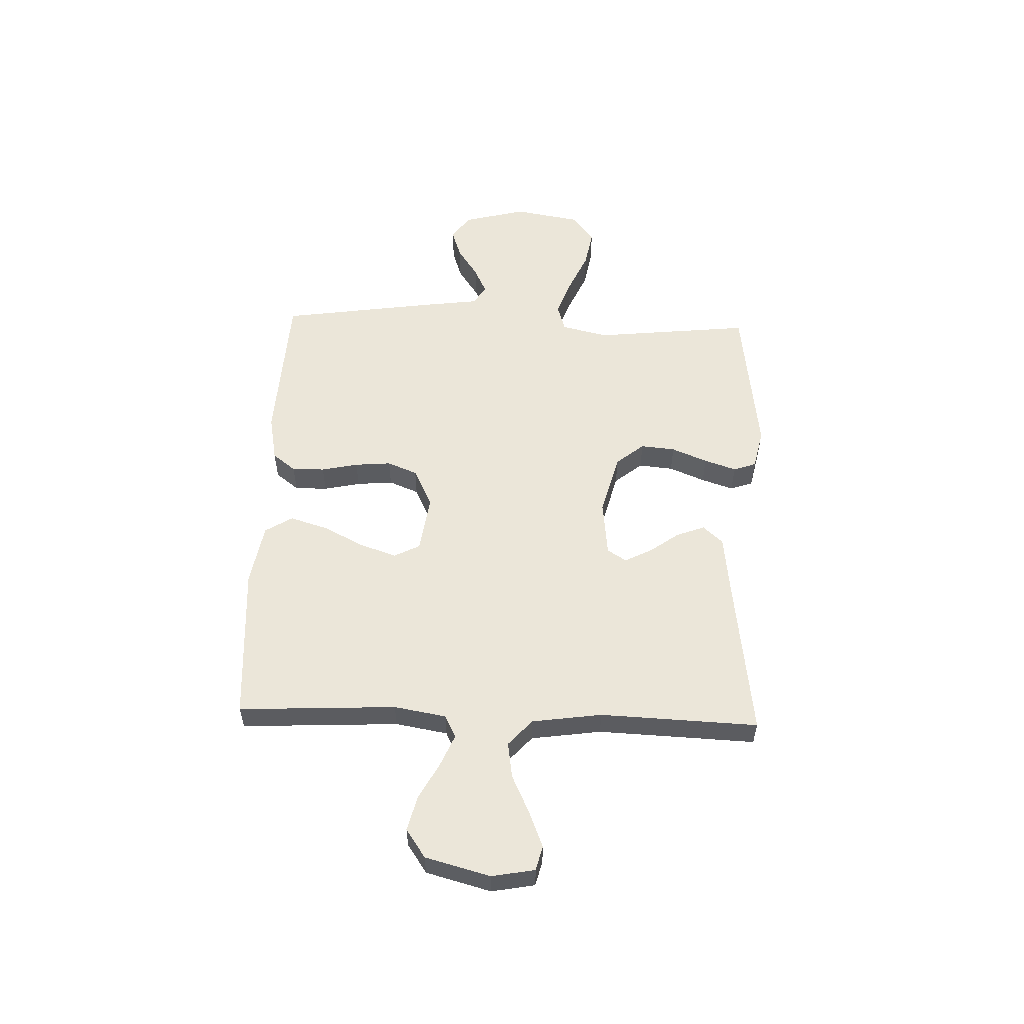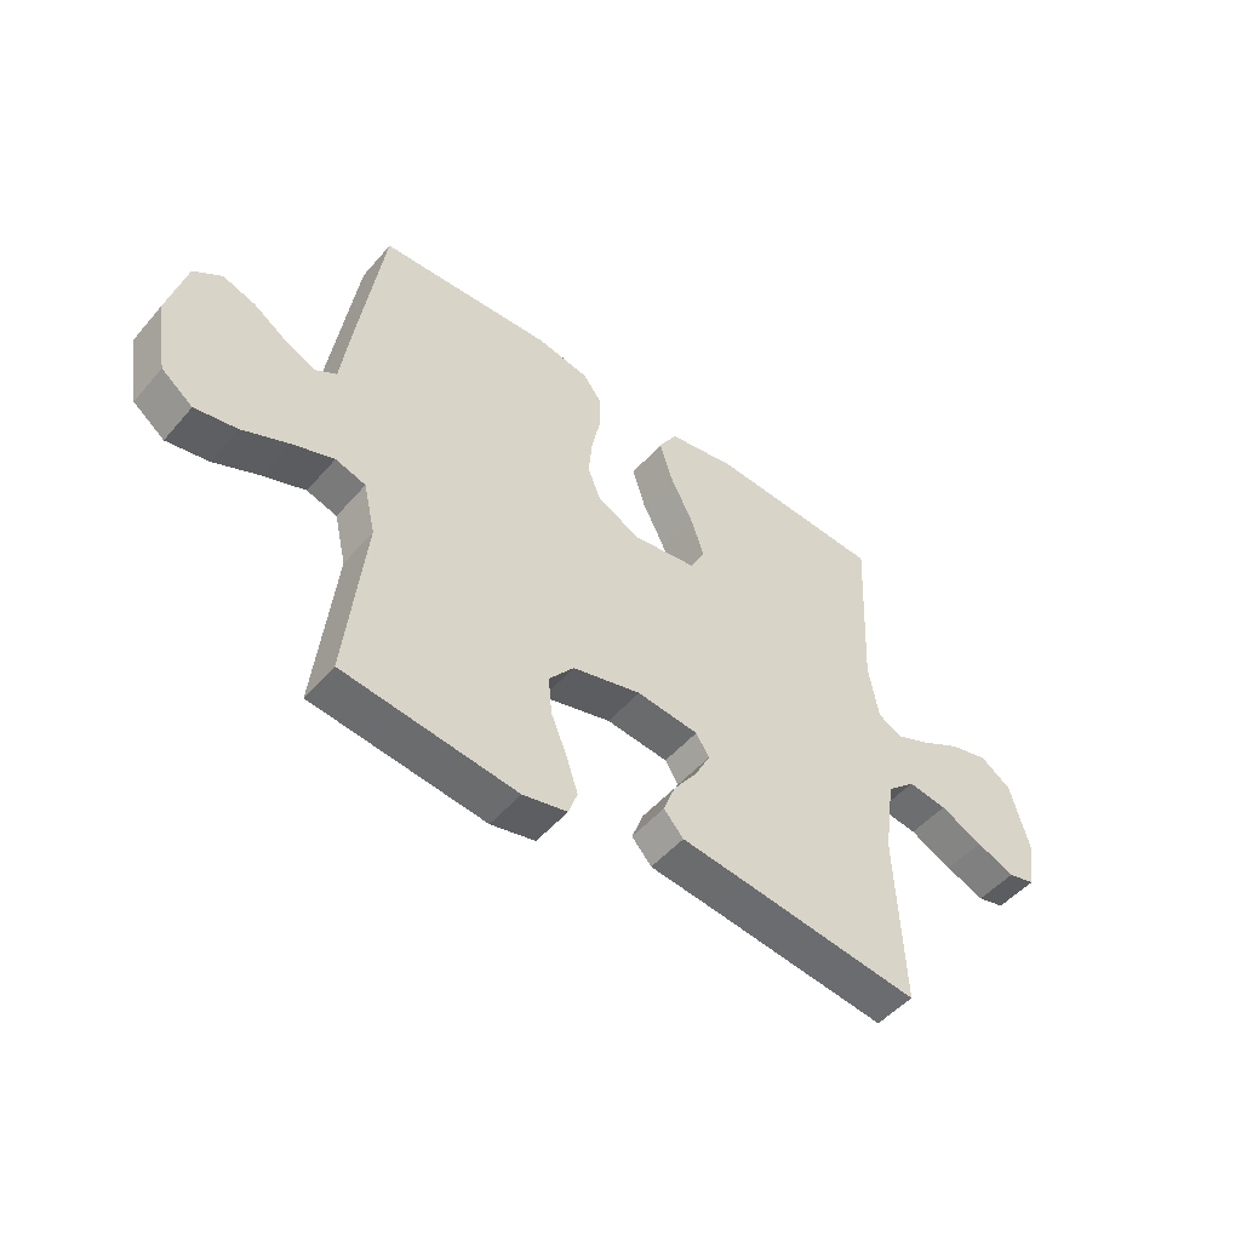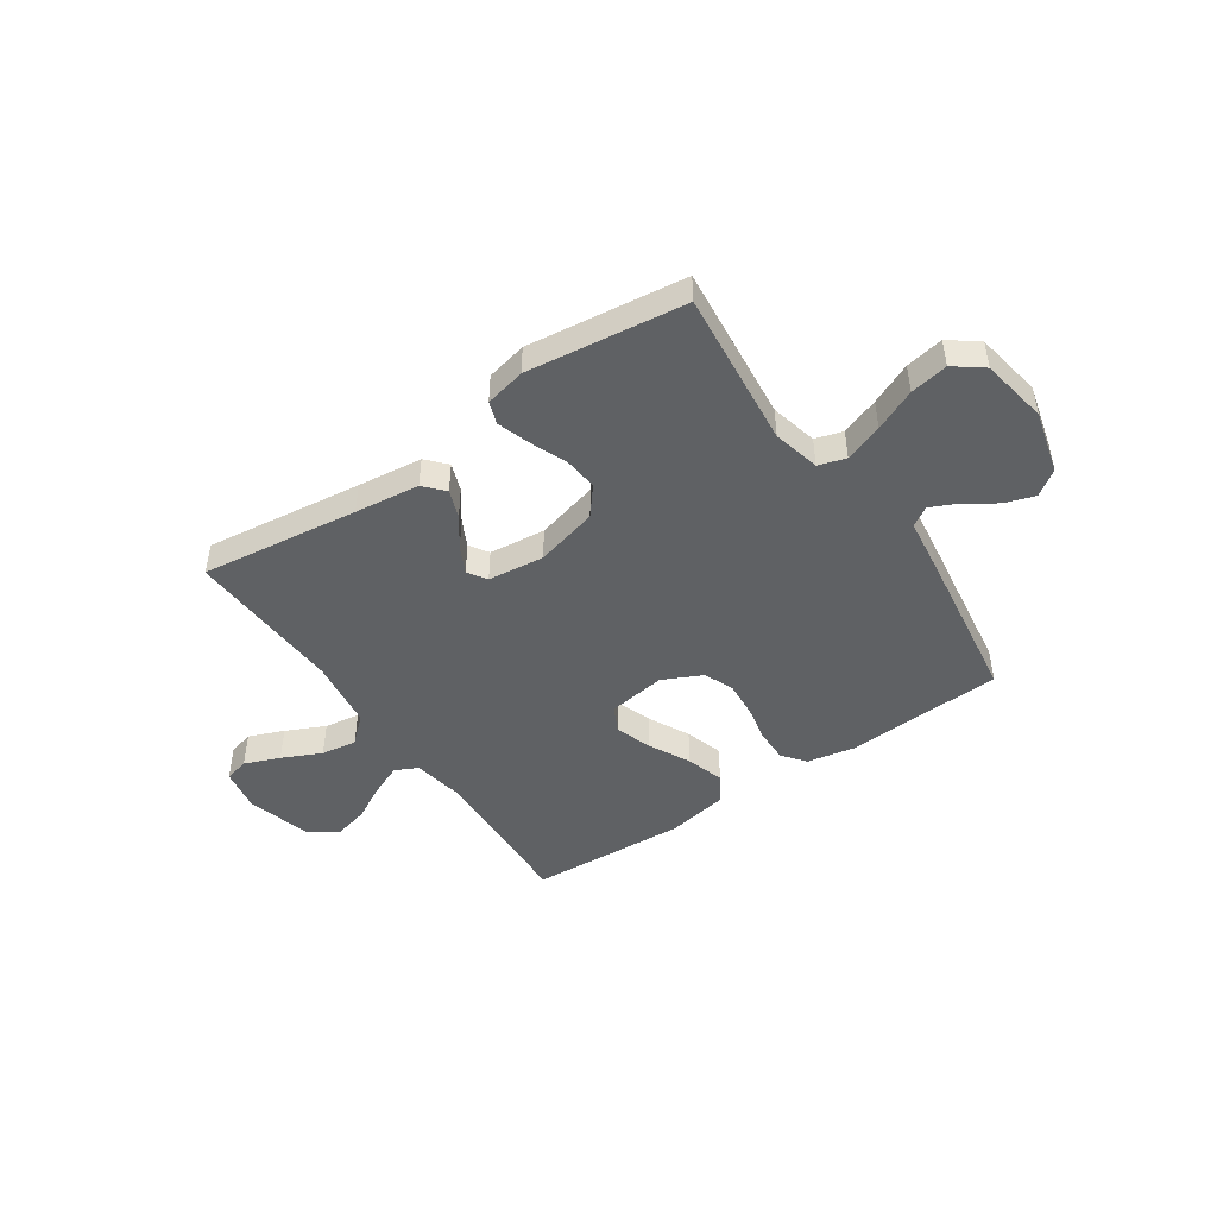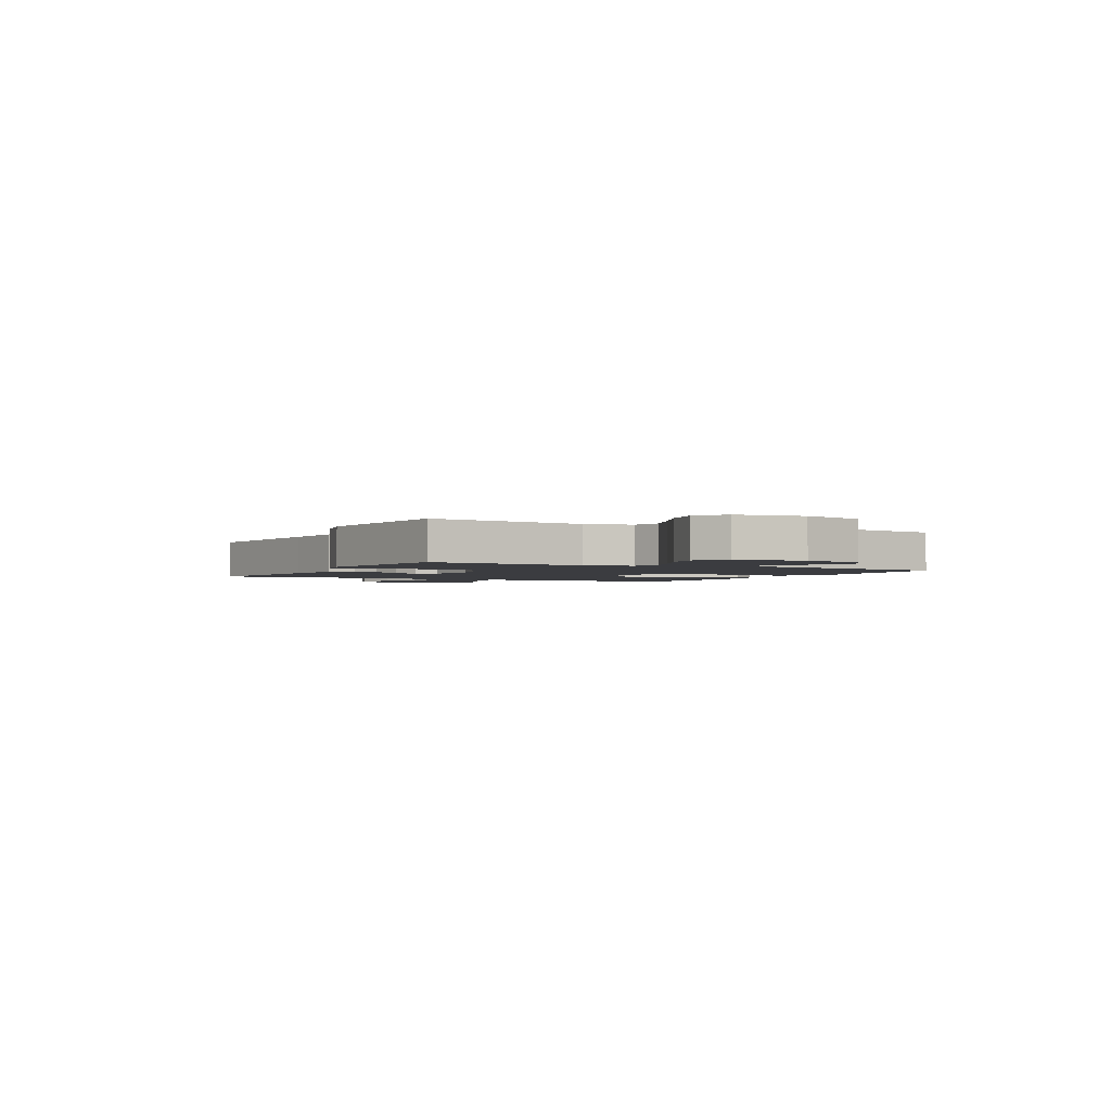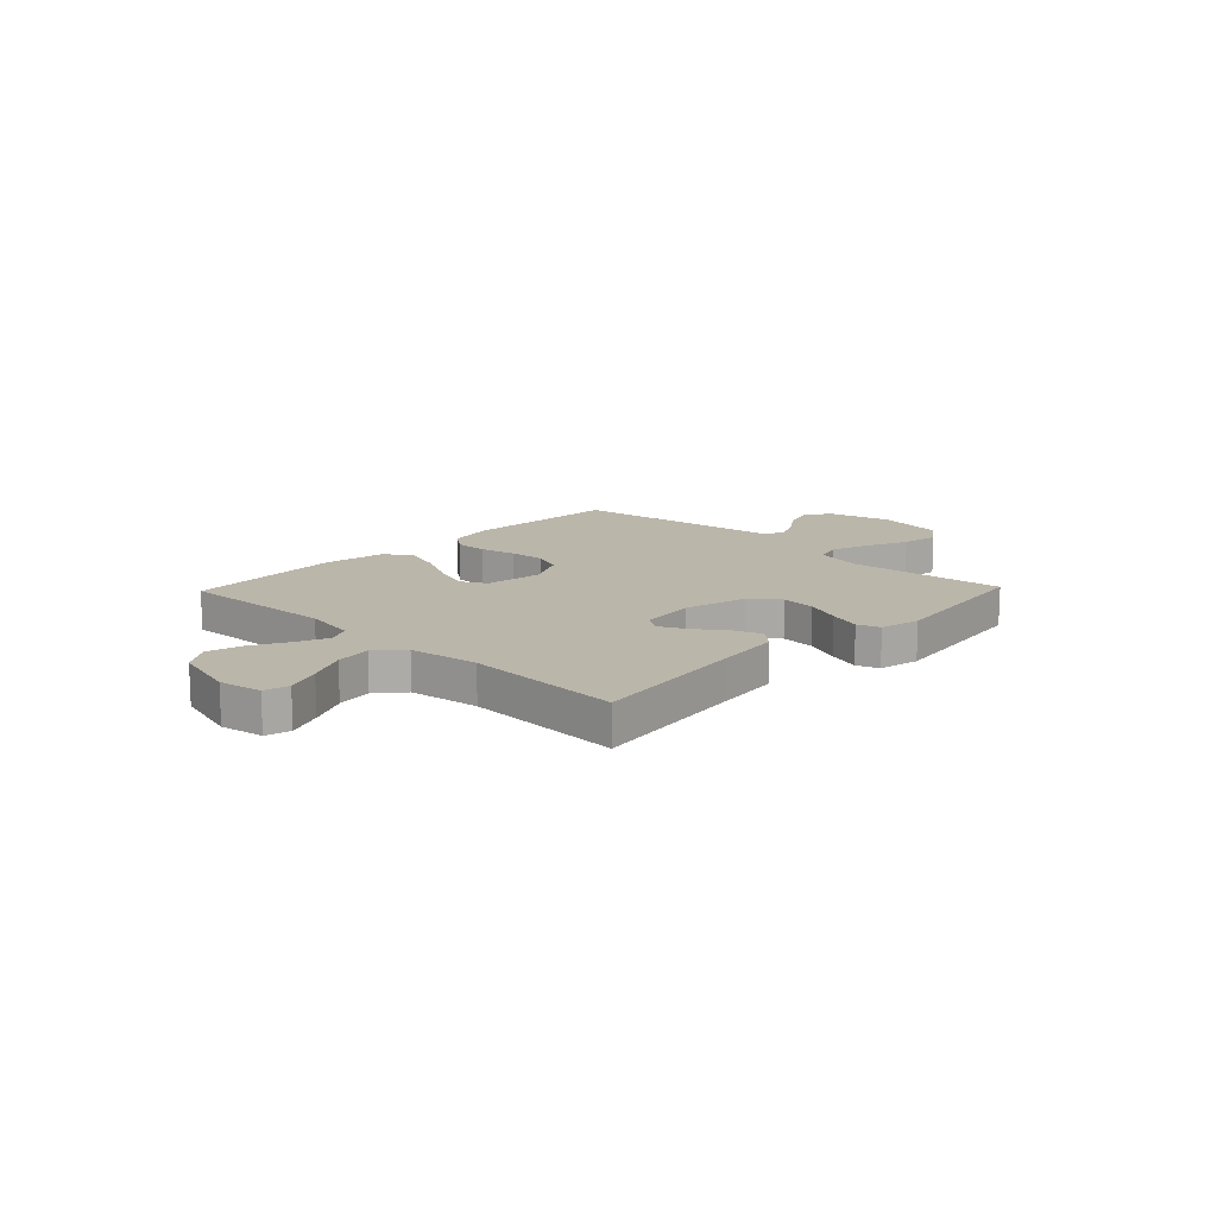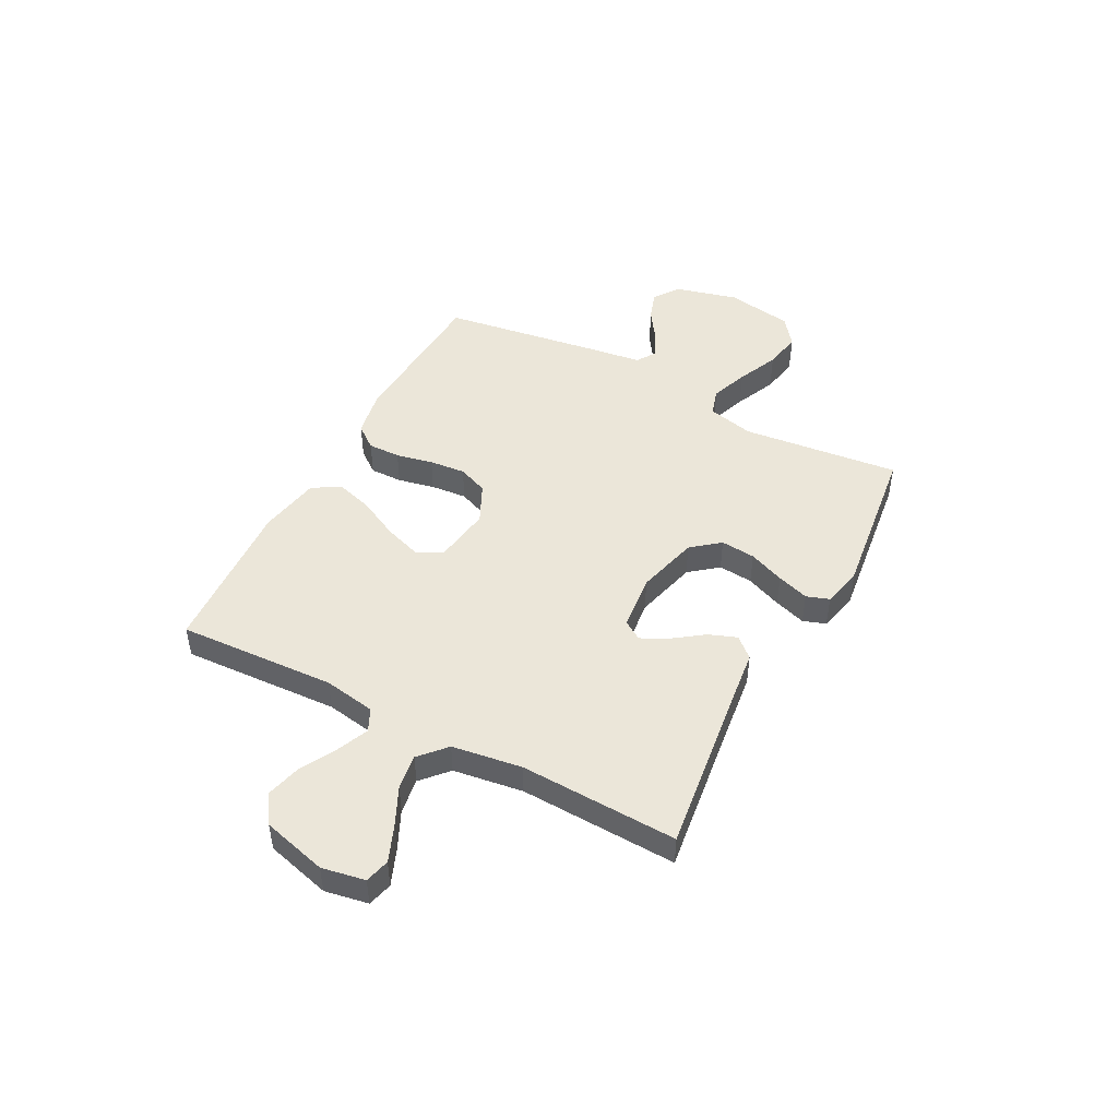
<metadata>
{"format":"obj","ext":"obj","renderer":"f3d","projection":"perspective","resolution":1024,"background":"white","views":[{"elev":55.4,"azim":92.0,"up":"+Y"},{"elev":-49.8,"azim":-39.0,"up":"+Z"},{"elev":-46.7,"azim":-145.6,"up":"+Y"},{"elev":-2.1,"azim":-117.6,"up":"+Y"},{"elev":14.0,"azim":133.7,"up":"+Y"},{"elev":47.1,"azim":117.8,"up":"+Y"}]}
</metadata>
<code>
v -0.5 0.07 -0.5
v -0.468 0.07 -0.2
v -0.489 0.07 -0.111
v -0.541 0.07 -0.095
v -0.613 0.07 -0.121
v -0.692 0.07 -0.156
v -0.764 0.07 -0.169
v -0.818 0.07 -0.128
v -0.84 0.07 0
v -0.809 0.07 0.12
v -0.761 0.07 0.154
v -0.704 0.07 0.135
v -0.646 0.07 0.096
v -0.595 0.07 0.072
v -0.558 0.07 0.095
v -0.544 0.07 0.2
v -0.5 0.07 0.5
v -0.2 0.07 0.516
v -0.11 0.07 0.499
v -0.076 0.07 0.455
v -0.077 0.07 0.393
v -0.092 0.07 0.323
v -0.098 0.07 0.254
v -0.075 0.07 0.197
v 0 0.07 0.161
v 0.11 0.07 0.177
v 0.135 0.07 0.226
v 0.111 0.07 0.296
v 0.072 0.07 0.373
v 0.05 0.07 0.445
v 0.082 0.07 0.497
v 0.2 0.07 0.518
v 0.5 0.07 0.5
v 0.485 0.07 0.2
v 0.502 0.07 0.101
v 0.545 0.07 0.08
v 0.606 0.07 0.106
v 0.674 0.07 0.143
v 0.741 0.07 0.16
v 0.795 0.07 0.123
v 0.828 0.07 0
v 0.813 0.07 -0.082
v 0.766 0.07 -0.094
v 0.699 0.07 -0.067
v 0.625 0.07 -0.032
v 0.557 0.07 -0.022
v 0.507 0.07 -0.067
v 0.488 0.07 -0.2
v 0.5 0.07 -0.5
v 0.2 0.07 -0.461
v 0.077 0.07 -0.446
v 0.043 0.07 -0.408
v 0.063 0.07 -0.355
v 0.104 0.07 -0.298
v 0.13 0.07 -0.247
v 0.107 0.07 -0.211
v 0 0.07 -0.199
v -0.119 0.07 -0.23
v -0.162 0.07 -0.283
v -0.156 0.07 -0.349
v -0.128 0.07 -0.417
v -0.108 0.07 -0.478
v -0.123 0.07 -0.521
v -0.2 0.07 -0.538
v -0.5 0 -0.5
v -0.468 0 -0.2
v -0.489 0 -0.111
v -0.541 0 -0.095
v -0.613 0 -0.121
v -0.692 0 -0.156
v -0.764 0 -0.169
v -0.818 0 -0.128
v -0.84 0 0
v -0.809 0 0.12
v -0.761 0 0.154
v -0.704 0 0.135
v -0.646 0 0.096
v -0.595 0 0.072
v -0.558 0 0.095
v -0.544 0 0.2
v -0.5 0 0.5
v -0.2 0 0.516
v -0.11 0 0.499
v -0.076 0 0.455
v -0.077 0 0.393
v -0.092 0 0.323
v -0.098 0 0.254
v -0.075 0 0.197
v 0 0 0.161
v 0.11 0 0.177
v 0.135 0 0.226
v 0.111 0 0.296
v 0.072 0 0.373
v 0.05 0 0.445
v 0.082 0 0.497
v 0.2 0 0.518
v 0.5 0 0.5
v 0.485 0 0.2
v 0.502 0 0.101
v 0.545 0 0.08
v 0.606 0 0.106
v 0.674 0 0.143
v 0.741 0 0.16
v 0.795 0 0.123
v 0.828 0 0
v 0.813 0 -0.082
v 0.766 0 -0.094
v 0.699 0 -0.067
v 0.625 0 -0.032
v 0.557 0 -0.022
v 0.507 0 -0.067
v 0.488 0 -0.2
v 0.5 0 -0.5
v 0.2 0 -0.461
v 0.077 0 -0.446
v 0.043 0 -0.408
v 0.063 0 -0.355
v 0.104 0 -0.298
v 0.13 0 -0.247
v 0.107 0 -0.211
v 0 0 -0.199
v -0.119 0 -0.23
v -0.162 0 -0.283
v -0.156 0 -0.349
v -0.128 0 -0.417
v -0.108 0 -0.478
v -0.123 0 -0.521
v -0.2 0 -0.538
f 64 1 2
f 63 64 2
f 62 63 2
f 61 62 2
f 60 61 2
f 59 60 2 3
f 58 59 3
f 57 58 3
f 56 57 3 4
f 52 53 54
f 51 52 54
f 50 51 54
f 50 54 55
f 49 50 55
f 48 49 55
f 47 48 55 56
f 43 44 45
f 42 43 45
f 41 42 45
f 40 41 45
f 39 40 45
f 38 39 45
f 37 38 45
f 36 37 45 46
f 47 56 4
f 46 47 4
f 36 46 4
f 35 36 4
f 32 33 34
f 31 32 34
f 30 31 34
f 29 30 34
f 28 29 34
f 20 21 22
f 19 20 22
f 18 19 22
f 17 18 22
f 16 17 22
f 15 16 22
f 14 15 22 23
f 11 12 13
f 10 11 13
f 9 10 13
f 8 9 13
f 7 8 13
f 6 7 13
f 5 6 13
f 4 5 13 14
f 27 28 34 35
f 26 27 35
f 35 4 14
f 26 35 14
f 25 26 14
f 24 25 14
f 14 23 24
f 66 65 128
f 66 128 127
f 66 127 126
f 66 126 125
f 66 125 124
f 67 66 124 123
f 67 123 122
f 67 122 121
f 68 67 121 120
f 118 117 116
f 118 116 115
f 118 115 114
f 119 118 114
f 119 114 113
f 119 113 112
f 120 119 112 111
f 109 108 107
f 109 107 106
f 109 106 105
f 109 105 104
f 109 104 103
f 109 103 102
f 109 102 101
f 110 109 101 100
f 68 120 111
f 68 111 110
f 68 110 100
f 68 100 99
f 98 97 96
f 98 96 95
f 98 95 94
f 98 94 93
f 98 93 92
f 86 85 84
f 86 84 83
f 86 83 82
f 86 82 81
f 86 81 80
f 86 80 79
f 87 86 79 78
f 77 76 75
f 77 75 74
f 77 74 73
f 77 73 72
f 77 72 71
f 77 71 70
f 77 70 69
f 78 77 69 68
f 99 98 92 91
f 99 91 90
f 78 68 99
f 78 99 90
f 78 90 89
f 78 89 88
f 88 87 78
f 1 65 66 2
f 2 66 67 3
f 3 67 68 4
f 4 68 69 5
f 5 69 70 6
f 6 70 71 7
f 7 71 72 8
f 8 72 73 9
f 9 73 74 10
f 10 74 75 11
f 11 75 76 12
f 12 76 77 13
f 13 77 78 14
f 14 78 79 15
f 15 79 80 16
f 16 80 81 17
f 17 81 82 18
f 18 82 83 19
f 19 83 84 20
f 20 84 85 21
f 21 85 86 22
f 22 86 87 23
f 23 87 88 24
f 24 88 89 25
f 25 89 90 26
f 26 90 91 27
f 27 91 92 28
f 28 92 93 29
f 29 93 94 30
f 30 94 95 31
f 31 95 96 32
f 32 96 97 33
f 33 97 98 34
f 34 98 99 35
f 35 99 100 36
f 36 100 101 37
f 37 101 102 38
f 38 102 103 39
f 39 103 104 40
f 40 104 105 41
f 41 105 106 42
f 42 106 107 43
f 43 107 108 44
f 44 108 109 45
f 45 109 110 46
f 46 110 111 47
f 47 111 112 48
f 48 112 113 49
f 49 113 114 50
f 50 114 115 51
f 51 115 116 52
f 52 116 117 53
f 53 117 118 54
f 54 118 119 55
f 55 119 120 56
f 56 120 121 57
f 57 121 122 58
f 58 122 123 59
f 59 123 124 60
f 60 124 125 61
f 61 125 126 62
f 62 126 127 63
f 63 127 128 64
f 64 128 65 1

</code>
